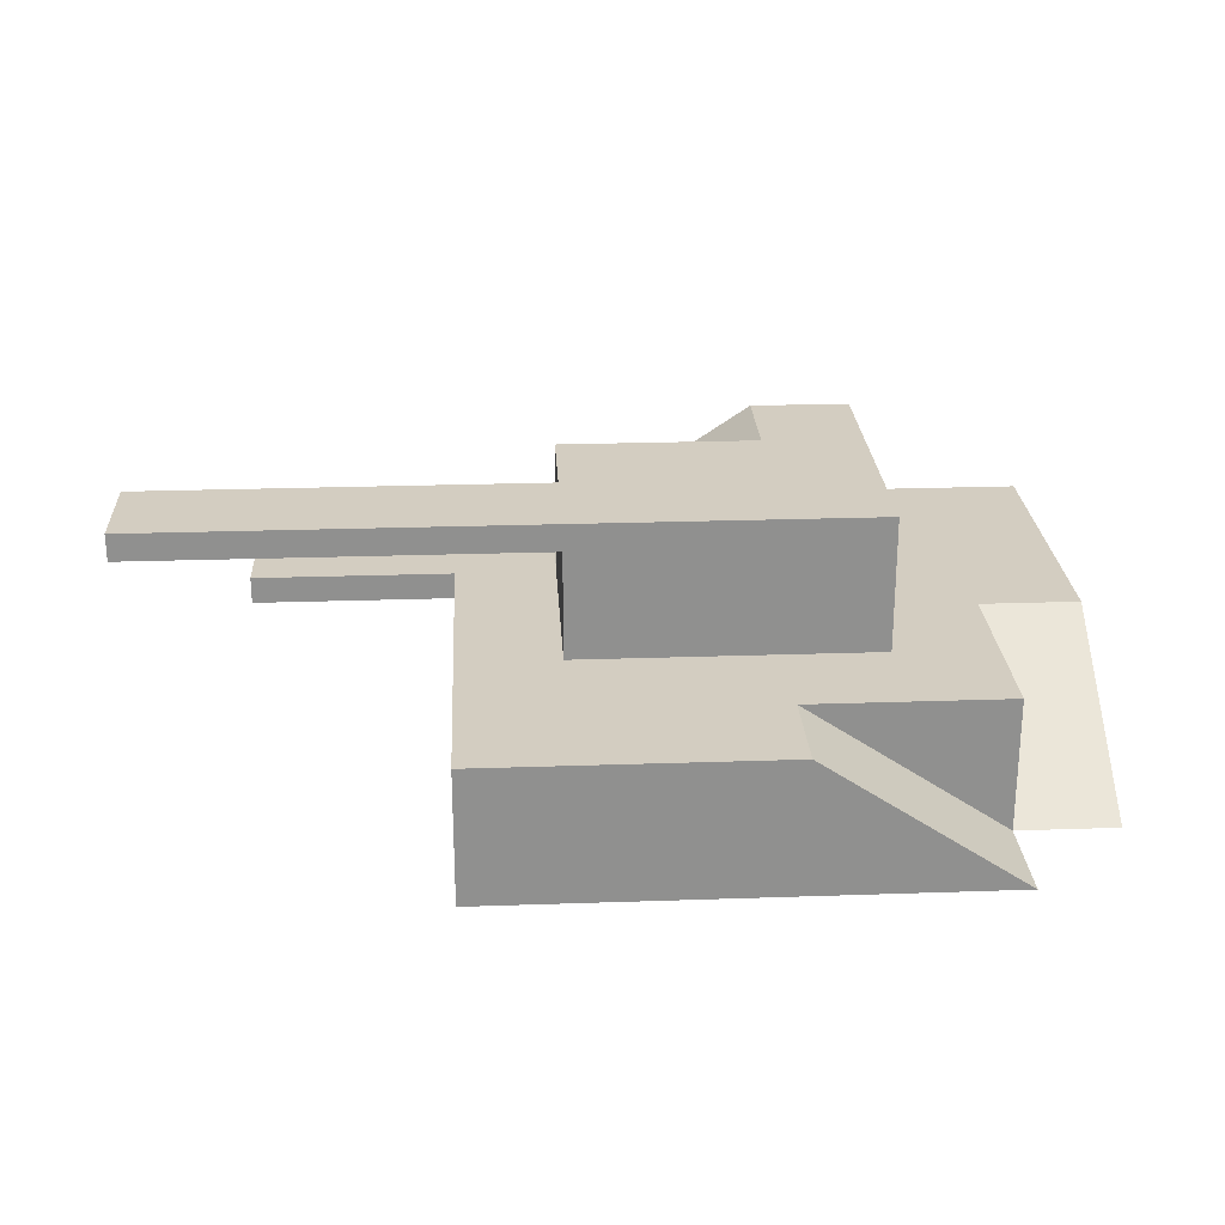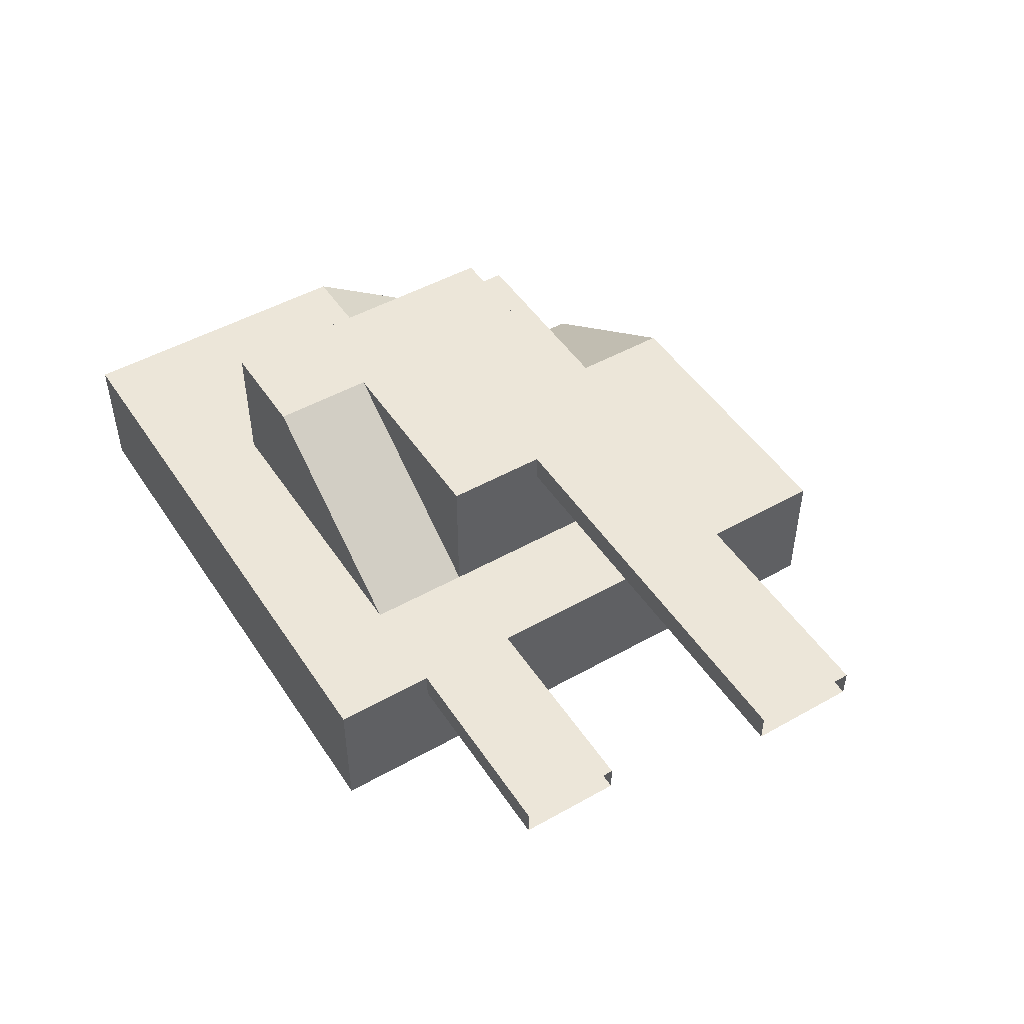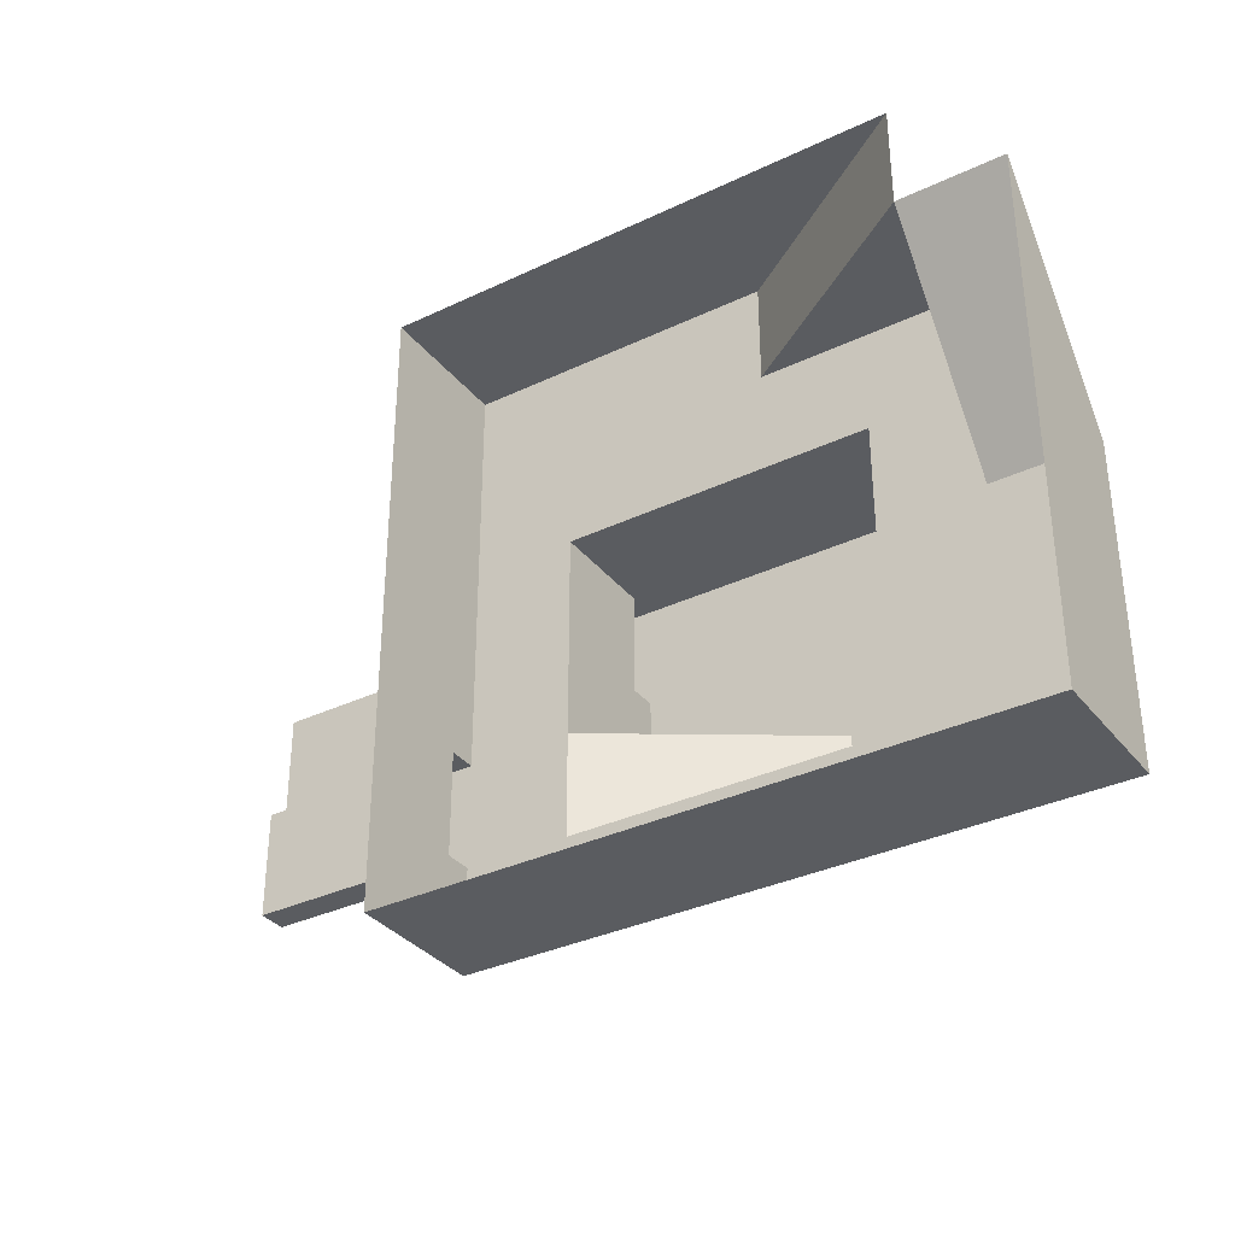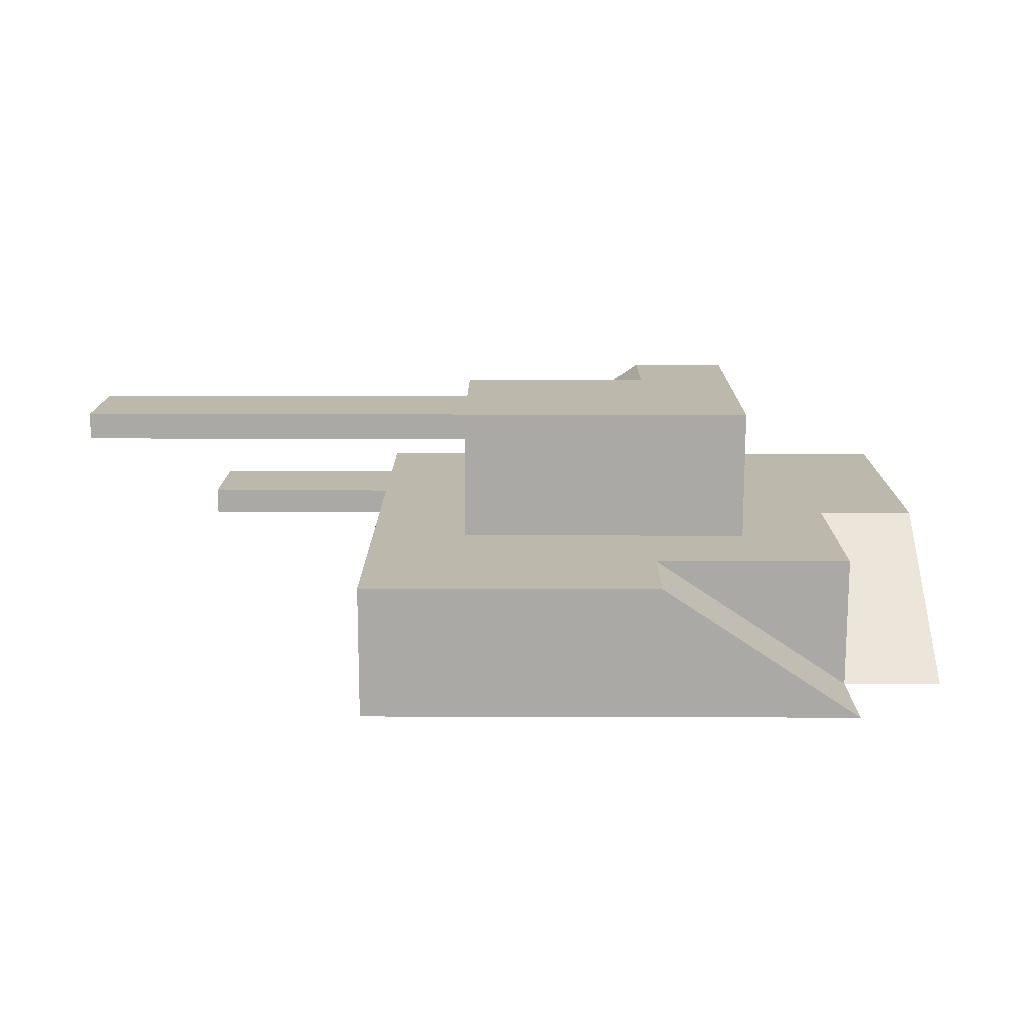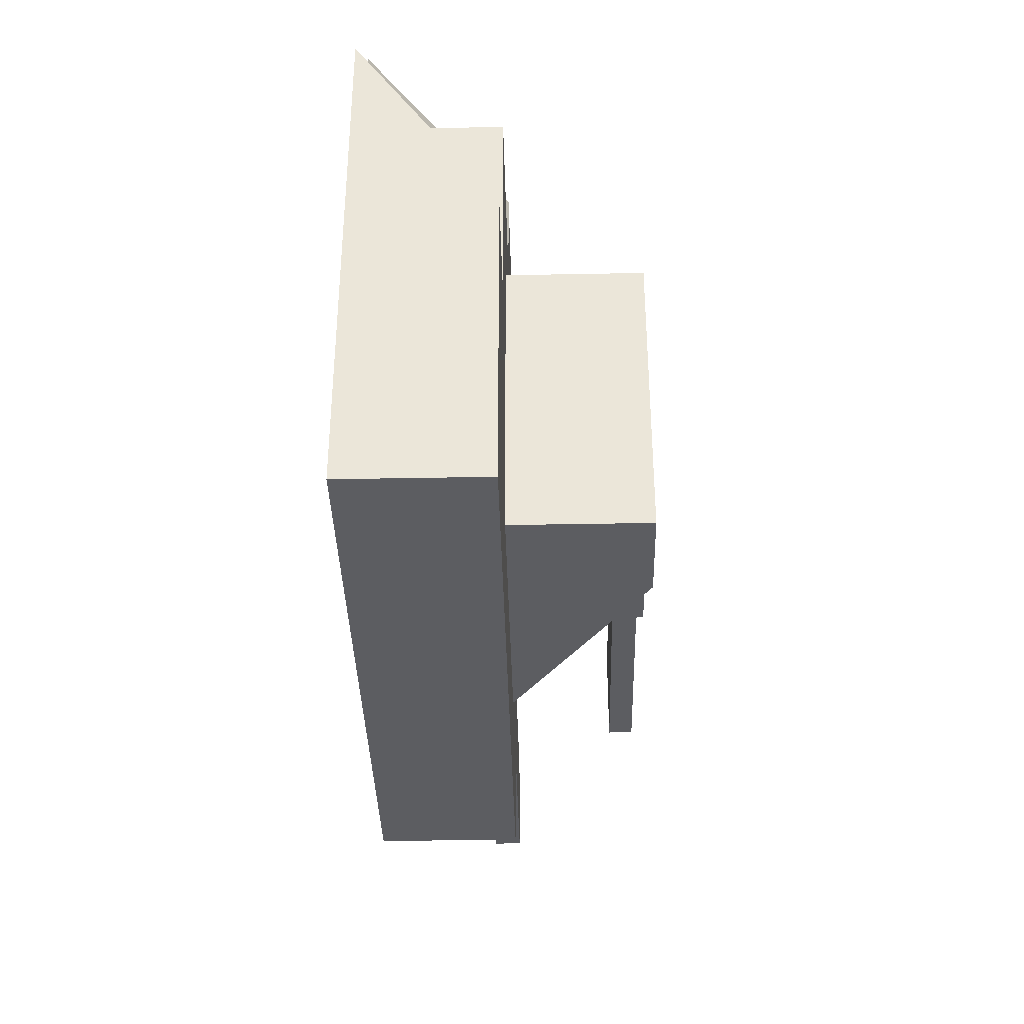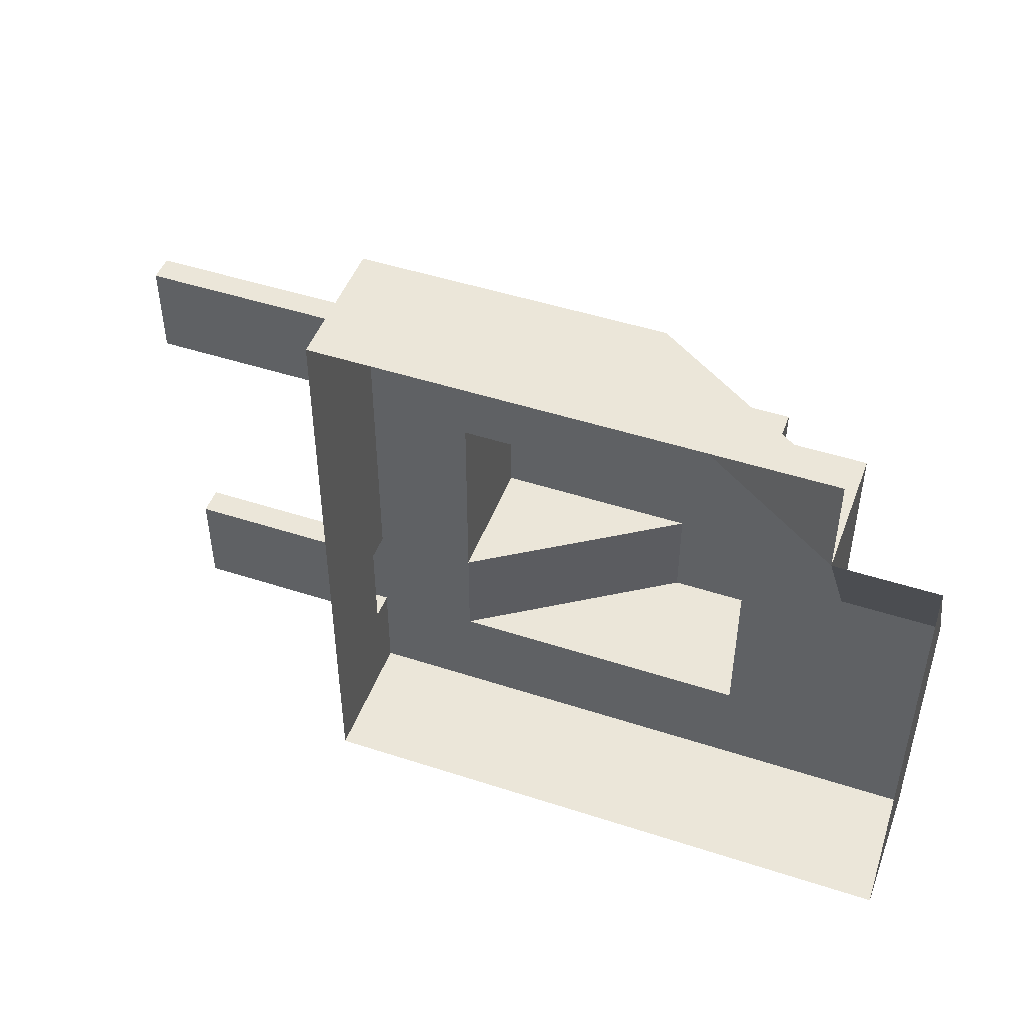
<metadata>
{"format":"obj","ext":"obj","renderer":"f3d","projection":"perspective","resolution":1024,"background":"white","views":[{"elev":24.8,"azim":-3.2,"up":"+Y"},{"elev":48.6,"azim":-122.1,"up":"+Y"},{"elev":-34.2,"azim":32.7,"up":"+Z"},{"elev":14.6,"azim":0.4,"up":"+Y"},{"elev":-36.6,"azim":91.4,"up":"+Z"},{"elev":47.8,"azim":20.1,"up":"+Z"}]}
</metadata>
<code>
v 2.25 -1 -1.5
v 1.5 -1 1.5
v -3.75 0 -1.5
v -1.5 -1 -1.5
v -3.75 -0.2 -0.75
v 0 -1 -1.5
v -1.5 0.8 0.75
v 1.5 0 1.5
v -1.5 -1 -0
v -2.25 -0.2 -1.5
v -1.5 0 -1.5
v -3.75 -0.2 -1.5
v -4.5 1 0.75
v 1.5 0 0
v -0 0 1.5
v -1.5 -1 2.25
v -3.75 0 -0.75
v 1.5 -1 2.25
v -0 0 2.25
v 2.25 0 0
v 2.25 -1 1.5
v -1.5 0.8 -0
v -1.5 1 -0
v 0 1 -0.75
v 0.75 1 0.75
v -2.25 -1 -0.9375
v 0.75 1 -0.75
v -0.75 1 0.75
v -2.25 0 -1.5
v -4.5 1 -0
v 0.75 0 0.75
v -4.5 0.8 0.75
v 0 1 -1.5
v 0.75 -0 -1.5
v -2.25 -1 2.25
v -2.25 0 2.25
v 2.25 0 -2.25
v 2.25 -1 -2.25
v -2.25 0 -2.25
v -2.25 -1 -2.25
v -1.5 0 0.75
v -2.25 -0 -0.75
v -4.5 0.8 -0
v -1.5 0 -0.75
v -1.5 1 -0.75
v -2.25 -0.2 -0.75
v 0.75 1 -1.5
v -1.5 1 0.75
f 27 24 23
f 27 23 25
f 36 15 41
f 23 28 25
f 42 36 41
f 8 14 31
f 36 19 15
f 14 20 37
f 29 42 41
f 41 44 39
f 44 11 39
f 34 37 39
f 14 34 31
f 34 14 37
f 24 27 47
f 24 47 33
f 11 34 39
f 15 31 41
f 23 24 45
f 8 31 15
f 39 29 41
f 28 23 48
f 29 10 12
f 29 12 3
f 46 42 17
f 46 17 5
f 23 43 30
f 23 22 43
f 13 32 7
f 13 7 48
f 10 46 5
f 10 5 12
f 2 15 19
f 2 19 18
f 14 2 21
f 14 21 20
f 42 29 3
f 42 3 17
f 11 44 24
f 11 24 33
f 13 23 30
f 22 32 43
f 22 7 32
f 48 23 13
f 2 8 15
f 16 18 19
f 8 2 14
f 21 1 20
f 25 31 34
f 25 28 41
f 25 41 31
f 27 25 34
f 10 29 39
f 16 19 36
f 16 36 35
f 20 1 38
f 20 38 37
f 37 38 40
f 37 40 39
f 10 26 46
f 10 39 40
f 27 34 47
f 26 10 40
f 34 33 47
f 11 33 34
f 24 44 45
f 22 45 44
f 41 22 44
f 22 23 45
f 7 41 28
f 41 7 22
f 36 42 35
f 35 42 46
f 26 35 46
f 48 7 28

</code>
